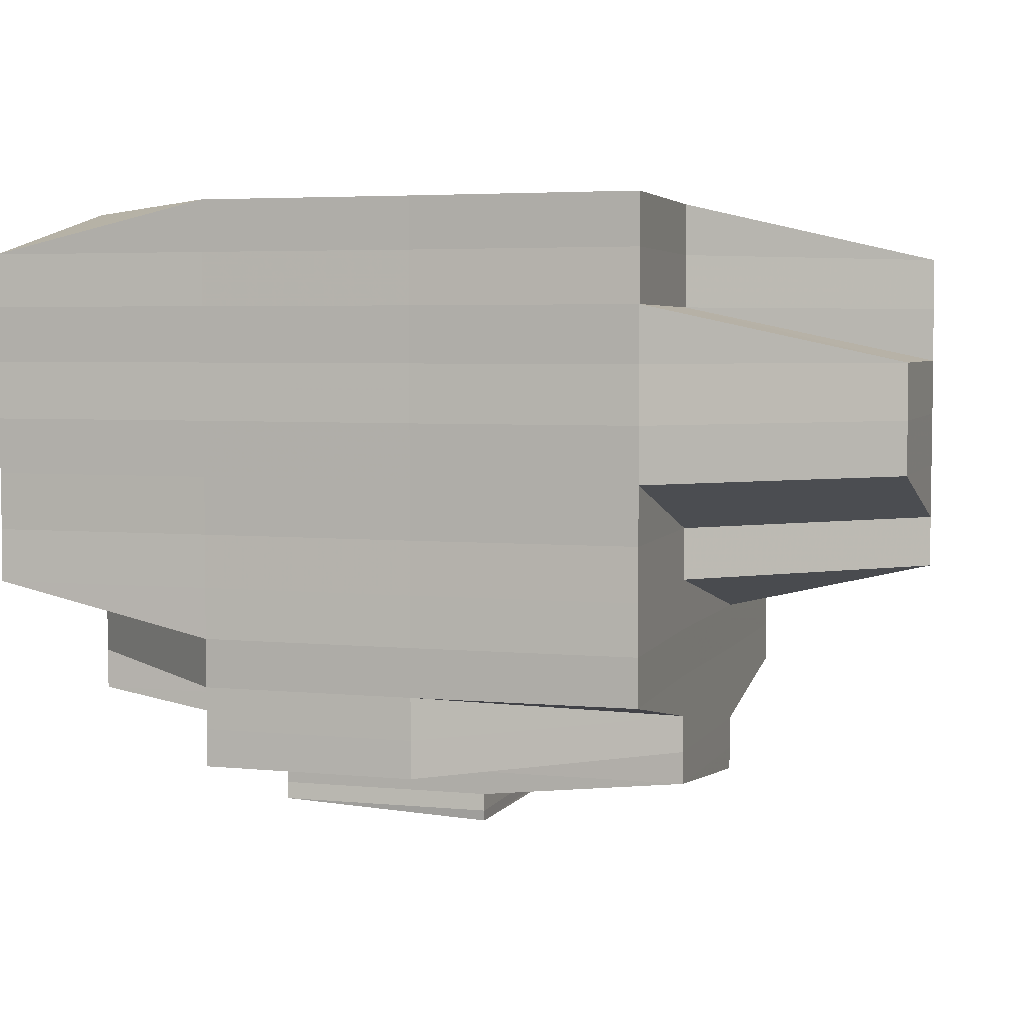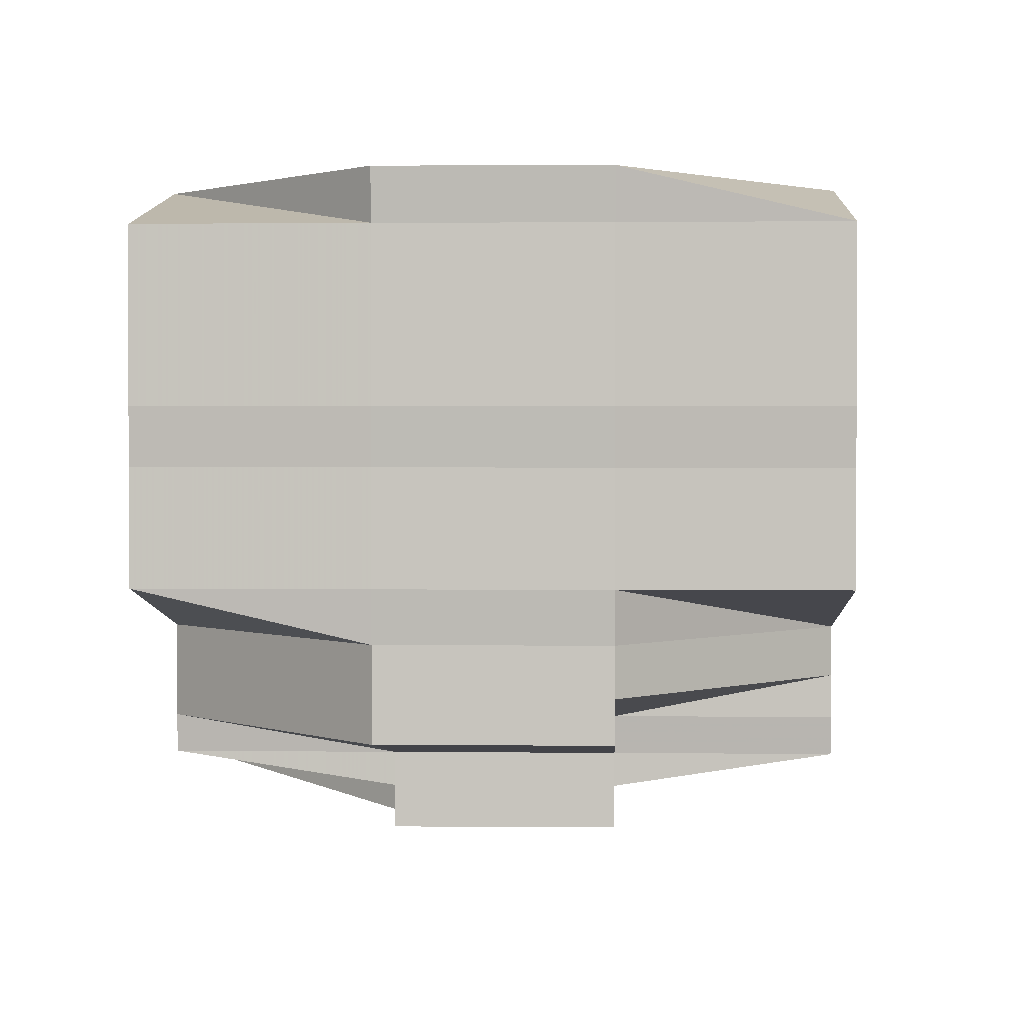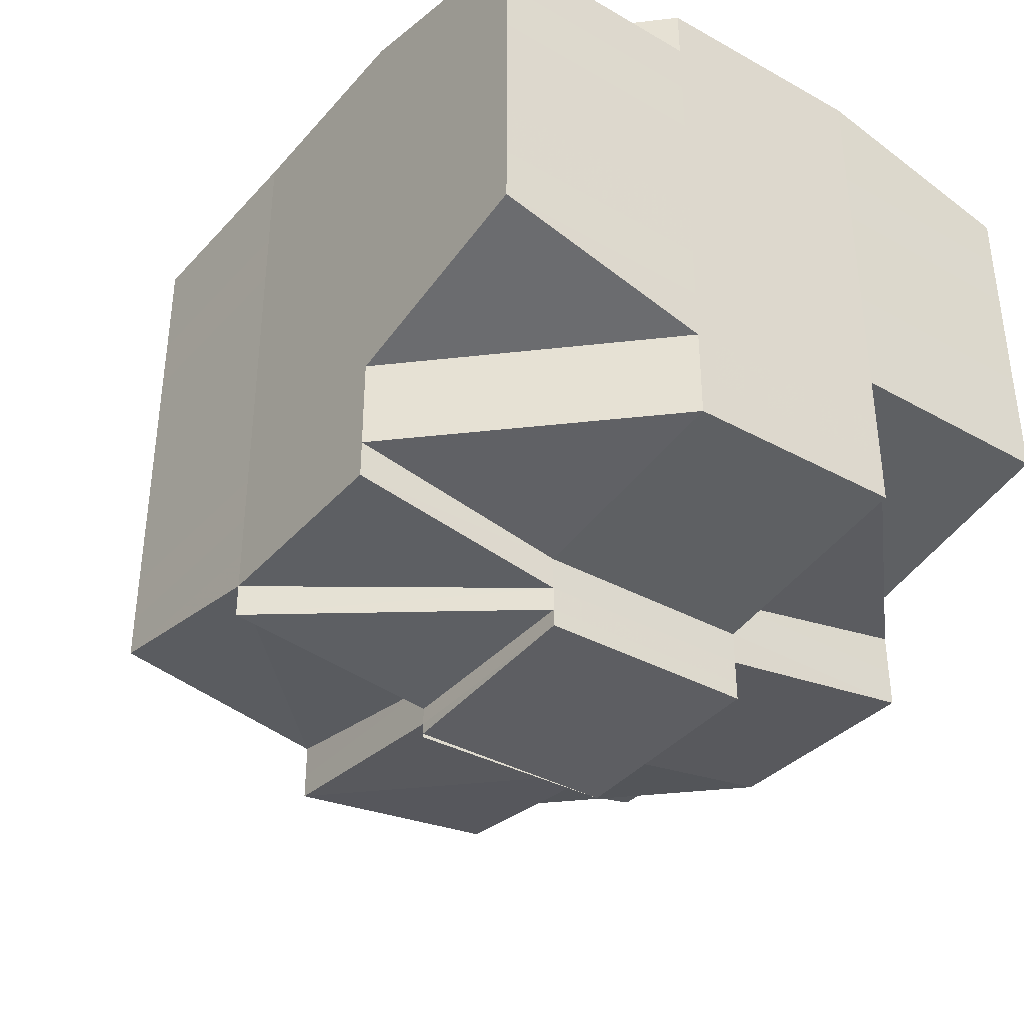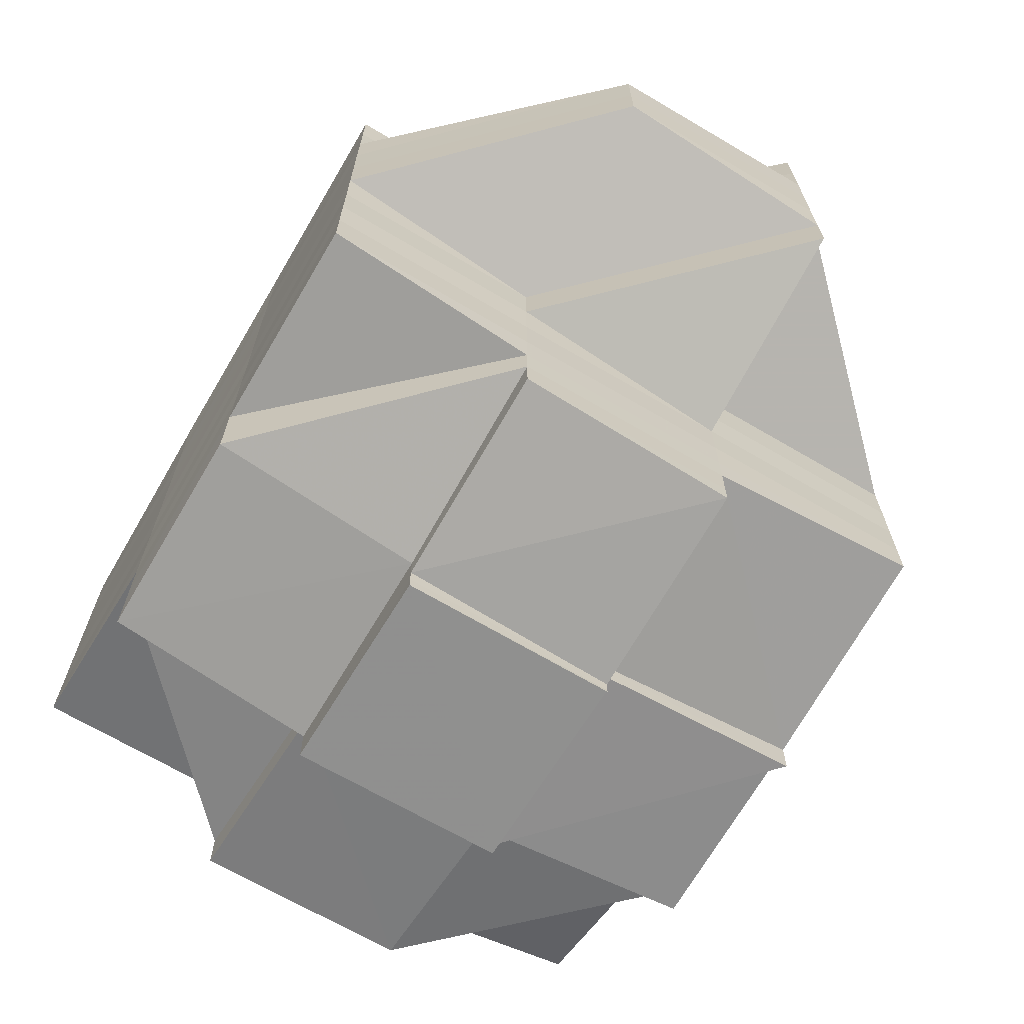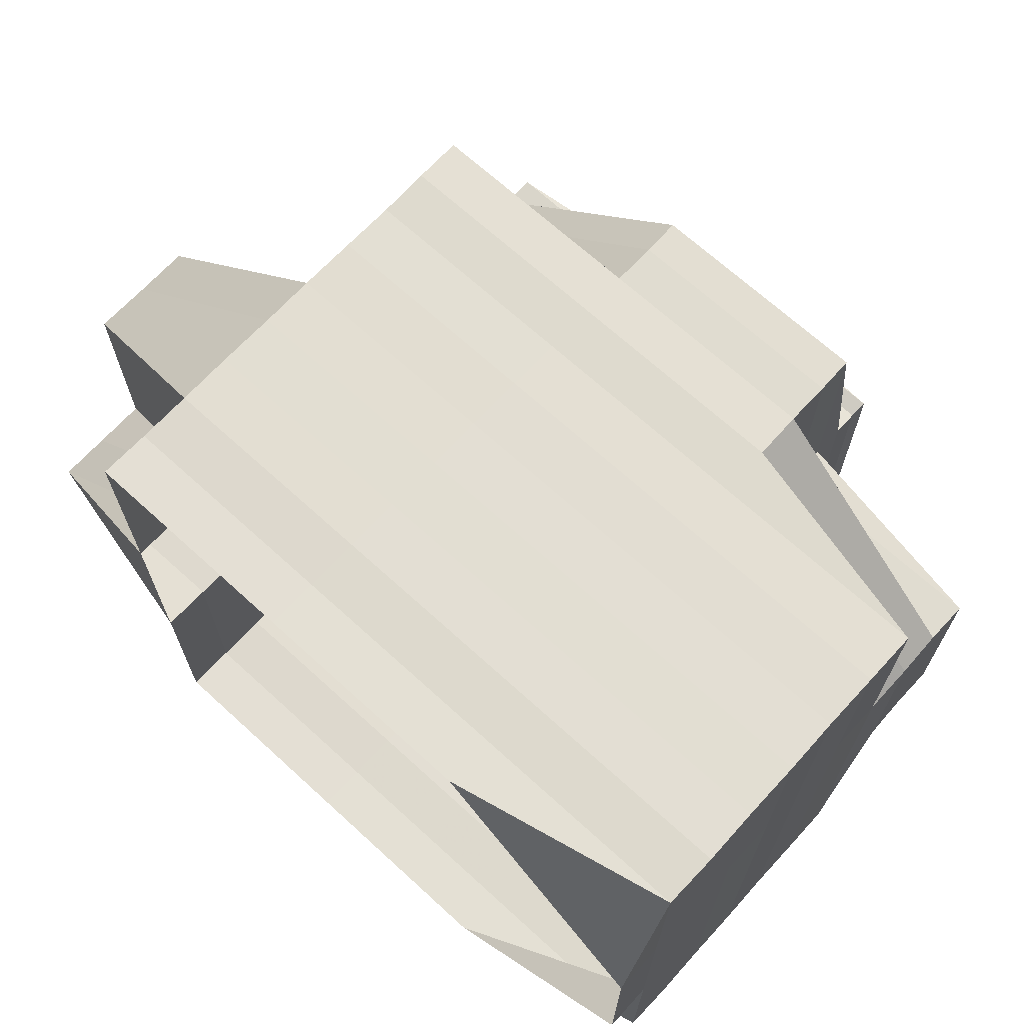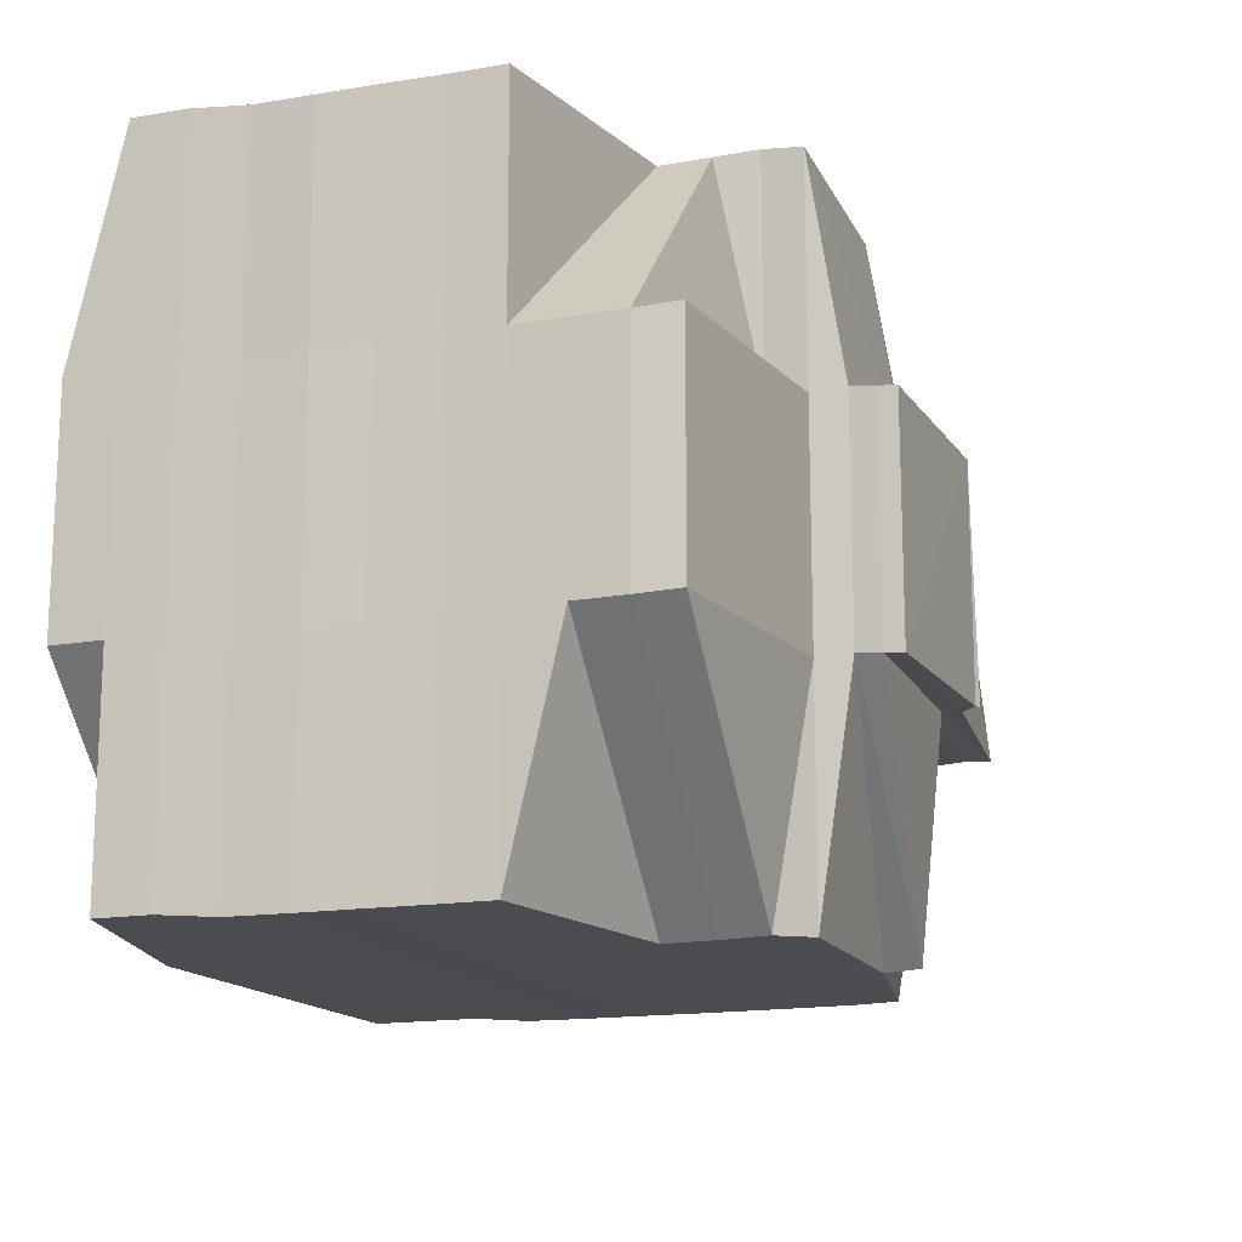
<metadata>
{"format":"obj","ext":"obj","renderer":"f3d","projection":"perspective","resolution":1024,"background":"white","views":[{"elev":4.4,"azim":-162.8,"up":"+Z"},{"elev":1.8,"azim":92.2,"up":"+Z"},{"elev":-36.4,"azim":53.7,"up":"+Z"},{"elev":-67.8,"azim":-120.7,"up":"+Z"},{"elev":68.3,"azim":42.4,"up":"+Y"},{"elev":-15.0,"azim":108.4,"up":"+Y"}]}
</metadata>
<code>
o 17666
v 2209 1870 15.12
v 2209 1870 15.12
v 2209 1870 15.12
v 2209 1870 15.12
v 2209 1870 15.12
v 2209 1870 15.12
v 2209 1870 15.12
v 2209 1870 15.12
v 2209 1870 15.12
v 2209 1870 15.12
v 2209 1870 15.12
v 2209 1870 15.12
v 2209 1870 15.12
v 2209 1870 15.12
v 2209 1870 15.12
v 2209 1870 15.12
v 2209 1870 15.12
v 2209 1870 15.12
v 2209 1870 15.12
v 2209 1870 15.12
v 2209 1870 15.12
v 2209 1870 15.12
v 2209 1870 15.12
v 2209 1870 15.12
v 2209 1870 15.12
v 2209 1870 15.12
v 2209 1870 15.12
v 2209 1870 15.12
v 2209 1870 15.12
v 2209 1870 15.12
v 2209 1870 15.12
v 2209 1870 15.12
v 2209 1870 15.12
v 2209 1870 15.12
v 2209 1870 15.12
v 2209 1870 15.12
v 2209 1870 15.12
v 2209 1870 15.12
v 2209 1870 15.12
v 2209 1870 15.12
v 2209 1870 15.12
v 2209 1870 15.12
v 2209 1870 15.12
v 2209 1870 15.12
v 2209 1870 15.12
v 2209 1870 15.11
v 2209 1870 15.12
v 2209 1870 15.12
v 2209 1870 15.12
v 2209 1870 15.12
v 2209 1870 15.12
v 2209 1870 15.12
v 2209 1870 15.12
v 2209 1870 15.12
v 2209 1870 15.11
v 2209 1870 15.11
v 2209 1870 15.11
v 2209 1870 15.11
v 2209 1870 15.11
v 2209 1870 15.12
v 2209 1870 15.11
v 2209 1870 15.11
v 2209 1870 15.11
v 2209 1870 15.11
v 2209 1870 15.11
v 2209 1870 15.11
v 2209 1870 15.11
v 2209 1870 15.11
v 2209 1870 15.11
v 2209 1870 15.11
v 2209 1870 15.1
v 2209 1870 15.11
v 2209 1870 15.11
v 2209 1870 15.11
v 2209 1870 15.11
v 2209 1870 15.11
v 2209 1870 15.11
v 2209 1870 15.11
v 2209 1870 15.11
v 2209 1870 15.1
v 2209 1870 15.1
v 2209 1870 15.11
v 2209 1870 15.1
v 2209 1870 15.11
v 2209 1870 15.1
v 2209 1870 15.1
v 2209 1870 15.1
v 2209 1870 15.1
v 2209 1870 15.1
v 2209 1870 15.1
v 2209 1870 15.1
v 2209 1870 15.1
v 2209 1870 15.1
v 2209 1870 15.1
v 2209 1870 15.1
v 2209 1870 15.1
v 2209 1870 15.1
v 2209 1870 15.1
v 2209 1870 15.1
v 2209 1870 15.1
v 2209 1870 15.1
v 2209 1870 15.1
v 2209 1870 15.1
v 2209 1870 15.1
v 2209 1870 15.09
v 2209 1870 15.1
v 2209 1870 15.1
v 2209 1870 15.09
v 2209 1870 15.1
v 2209 1870 15.1
v 2209 1870 15.1
v 2209 1870 15.1
v 2209 1870 15.1
v 2209 1870 15.1
v 2209 1870 15.1
v 2209 1870 15.1
v 2209 1870 15.1
v 2209 1870 15.1
v 2209 1870 15.1
v 2209 1870 15.1
v 2209 1870 15.1
v 2209 1870 15.1
v 2209 1870 15.1
v 2209 1870 15.1
v 2209 1870 15.1
v 2209 1870 15.1
v 2209 1870 15.12
v 2209 1870 15.12
v 2209 1870 15.12
v 2209 1870 15.12
v 2209 1870 15.12
v 2209 1870 15.12
v 2209 1870 15.12
v 2209 1870 15.12
v 2209 1870 15.12
v 2209 1870 15.12
v 2209 1870 15.12
v 2209 1870 15.12
v 2209 1870 15.12
v 2209 1870 15.12
v 2209 1870 15.12
v 2209 1870 15.12
v 2209 1870 15.12
v 2209 1870 15.12
v 2209 1870 15.12
v 2209 1870 15.12
v 2209 1870 15.12
v 2209 1870 15.12
v 2209 1870 15.12
v 2209 1870 15.11
v 2209 1870 15.11
v 2209 1870 15.11
v 2209 1870 15.11
v 2209 1870 15.12
v 2209 1870 15.11
v 2209 1870 15.11
v 2209 1870 15.11
v 2209 1870 15.11
v 2209 1870 15.11
v 2209 1870 15.11
v 2209 1870 15.12
v 2209 1870 15.12
v 2209 1870 15.12
v 2209 1870 15.12
v 2209 1870 15.12
v 2209 1870 15.12
v 2209 1870 15.12
v 2209 1870 15.12
v 2209 1870 15.12
v 2209 1870 15.12
v 2209 1870 15.12
v 2209 1870 15.12
v 2209 1870 15.12
v 2209 1870 15.11
v 2209 1870 15.12
v 2209 1870 15.12
v 2209 1870 15.12
v 2209 1870 15.11
v 2209 1870 15.11
v 2209 1870 15.11
v 2209 1870 15.11
v 2209 1870 15.11
v 2209 1870 15.11
v 2209 1870 15.11
v 2209 1870 15.12
v 2209 1870 15.12
v 2209 1870 15.11
v 2209 1870 15.11
v 2209 1870 15.11
v 2209 1870 15.1
v 2209 1870 15.1
v 2209 1870 15.1
v 2209 1870 15.11
v 2209 1870 15.1
v 2209 1870 15.11
v 2209 1870 15.11
v 2209 1870 15.1
v 2209 1870 15.1
v 2209 1870 15.1
v 2209 1870 15.1
v 2209 1870 15.1
v 2209 1870 15.1
v 2209 1870 15.1
v 2209 1870 15.1
v 2209 1870 15.1
v 2209 1870 15.1
v 2209 1870 15.1
v 2209 1870 15.1
v 2209 1870 15.1
v 2209 1870 15.1
v 2209 1870 15.1
v 2209 1870 15.1
v 2209 1870 15.1
v 2209 1870 15.1
v 2209 1870 15.1
v 2209 1870 15.1
v 2209 1870 15.1
v 2209 1870 15.1
v 2209 1870 15.1
v 2209 1870 15.1
v 2209 1870 15.1
v 2209 1870 15.1
v 2209 1870 15.1
v 2209 1870 15.1
v 2209 1870 15.11
v 2209 1870 15.11
v 2209 1870 15.11
v 2209 1870 15.11
v 2209 1870 15.11
v 2209 1870 15.11
v 2209 1870 15.11
v 2209 1870 15.11
v 2209 1870 15.11
v 2209 1870 15.1
v 2209 1870 15.11
v 2209 1870 15.11
v 2209 1870 15.1
v 2209 1870 15.1
v 2209 1870 15.1
v 2209 1870 15.1
v 2209 1870 15.1
v 2209 1870 15.1
v 2209 1870 15.1
v 2209 1870 15.1
v 2209 1870 15.1
v 2209 1870 15.1
v 2209 1870 15.1
v 2209 1870 15.1
v 2209 1870 15.1
v 2209 1870 15.1
v 2209 1870 15.1
v 2209 1870 15.1
v 2209 1870 15.1
v 2209 1870 15.1
v 2209 1870 15.1
v 2209 1870 15.1
v 2209 1870 15.1
v 2209 1870 15.1
v 2209 1870 15.1
v 2209 1870 15.1
v 2209 1870 15.1
v 2209 1870 15.1
v 2209 1870 15.1
v 2209 1870 15.1
v 2209 1870 15.1
v 2209 1870 15.1
v 2209 1870 15.11
v 2209 1870 15.1
v 2209 1870 15.11
v 2209 1870 15.11
v 2209 1870 15.11
v 2209 1870 15.11
v 2209 1870 15.11
v 2209 1870 15.11
v 2209 1870 15.11
v 2209 1870 15.11
v 2209 1870 15.1
v 2209 1870 15.11
v 2209 1870 15.11
v 2209 1870 15.11
v 2209 1870 15.11
v 2209 1870 15.11
v 2209 1870 15.11
v 2209 1870 15.12
v 2209 1870 15.11
v 2209 1870 15.12
v 2209 1870 15.12
v 2209 1870 15.12
v 2209 1870 15.12
v 2209 1870 15.11
v 2209 1870 15.11
v 2209 1870 15.11
v 2209 1870 15.11
v 2209 1870 15.11
v 2209 1870 15.11
v 2209 1870 15.11
v 2209 1870 15.11
v 2209 1870 15.11
v 2209 1870 15.11
v 2209 1870 15.11
v 2209 1870 15.1
v 2209 1870 15.11
v 2209 1870 15.11
v 2209 1870 15.1
v 2209 1870 15.1
v 2209 1870 15.1
v 2209 1870 15.1
v 2209 1870 15.1
v 2209 1870 15.1
v 2209 1870 15.12
v 2209 1870 15.12
v 2209 1870 15.12
v 2209 1870 15.1
v 2209 1870 15.1
v 2209 1870 15.1
v 2209 1870 15.1
v 2209 1870 15.1
v 2209 1870 15.1
v 2209 1870 15.1
v 2209 1870 15.1
v 2209 1870 15.1
v 2209 1870 15.1
v 2209 1870 15.1
v 2209 1870 15.1
v 2209 1870 15.1
v 2209 1870 15.1
v 2209 1870 15.09
v 2209 1870 15.09
v 2209 1870 15.09
v 2209 1870 15.09
v 2209 1870 15.1
v 2209 1870 15.1
v 2209 1870 15.1
v 2209 1870 15.1
v 2209 1870 15.1
v 2209 1870 15.09
v 2209 1870 15.09
v 2209 1870 15.09
v 2209 1870 15.09
v 2209 1870 15.1
v 2209 1870 15.1
v 2209 1870 15.1
v 2209 1870 15.1
v 2209 1870 15.1
v 2209 1870 15.1
v 2209 1870 15.09
v 2209 1870 15.09
v 2209 1870 15.09
v 2209 1870 15.09
v 2209 1870 15.09
v 2209 1870 15.09
v 2209 1870 15.09
v 2209 1870 15.1
v 2209 1870 15.09
v 2209 1870 15.1
v 2209 1870 15.1
v 2209 1870 15.1
v 2209 1870 15.1
v 2209 1870 15.1
v 2209 1870 15.09
v 2209 1870 15.09
v 2209 1870 15.09
v 2209 1870 15.09
v 2209 1870 15.09
v 2209 1870 15.09
f 1 2 3
f 4 5 6
f 7 8 6
f 6 9 10
f 11 6 12
f 12 13 14
f 15 10 16
f 15 16 17
f 18 6 15
f 6 19 15
f 19 20 21
f 22 20 23
f 23 21 24
f 20 25 21
f 21 25 26
f 26 25 27
f 25 28 27
f 21 26 29
f 30 21 29
f 26 27 31
f 29 26 31
f 27 28 32
f 30 29 33
f 28 34 32
f 34 35 36
f 32 34 37
f 38 32 39
f 32 37 40
f 39 40 41
f 42 32 40
f 40 37 43
f 37 44 43
f 40 43 45
f 41 45 46
f 47 40 45
f 43 48 49
f 50 51 48
f 45 43 52
f 52 49 53
f 43 54 52
f 45 52 55
f 56 45 55
f 46 55 57
f 55 52 58
f 58 53 59
f 52 60 58
f 55 58 61
f 57 61 62
f 63 55 61
f 61 58 64
f 64 59 65
f 58 66 64
f 61 64 67
f 62 67 68
f 69 61 67
f 68 70 71
f 67 64 72
f 64 73 72
f 72 65 74
f 67 72 75
f 76 67 75
f 75 72 77
f 77 74 78
f 72 79 77
f 75 77 80
f 81 82 80
f 80 77 83
f 77 84 83
f 80 83 85
f 86 80 85
f 87 80 86
f 86 85 88
f 89 87 86
f 90 91 88
f 89 86 92
f 85 83 93
f 88 94 95
f 96 95 97
f 98 88 99
f 99 100 101
f 101 102 103
f 103 104 105
f 106 102 104
f 105 107 108
f 102 109 107
f 110 111 109
f 112 111 113
f 114 111 115
f 116 115 117
f 118 119 117
f 120 121 102
f 121 122 123
f 124 125 120
f 125 126 122
f 127 128 129
f 130 129 131
f 132 133 129
f 129 133 134
f 133 135 134
f 134 136 137
f 129 134 138
f 54 129 138
f 131 138 139
f 138 134 140
f 140 137 141
f 134 142 140
f 142 143 144
f 145 144 146
f 140 145 147
f 147 141 148
f 138 140 149
f 149 140 147
f 60 138 149
f 139 149 150
f 149 147 151
f 66 149 151
f 150 151 152
f 151 147 153
f 147 154 153
f 151 153 155
f 73 151 155
f 152 155 156
f 156 157 158
f 79 155 157
f 155 153 159
f 155 159 157
f 153 160 159
f 153 154 160
f 154 161 160
f 154 162 161
f 163 162 164
f 165 166 163
f 167 168 165
f 162 169 170
f 162 171 169
f 172 173 171
f 160 161 174
f 161 175 174
f 176 177 175
f 160 174 178
f 159 160 178
f 178 174 179
f 174 175 180
f 174 180 179
f 178 179 181
f 175 33 180
f 159 178 182
f 182 178 181
f 157 159 182
f 181 183 184
f 185 186 33
f 182 181 187
f 188 184 189
f 190 189 191
f 187 188 192
f 157 182 193
f 193 182 187
f 84 157 193
f 84 193 194
f 193 187 194
f 83 84 194
f 194 187 192
f 187 195 196
f 192 196 197
f 83 194 93
f 192 190 198
f 198 197 199
f 194 192 200
f 200 192 198
f 93 194 200
f 200 198 201
f 202 200 201
f 93 200 202
f 201 198 203
f 202 204 205
f 206 202 207
f 208 209 206
f 198 210 203
f 203 199 211
f 203 211 212
f 213 203 214
f 214 203 215
f 215 216 217
f 218 219 216
f 210 220 221
f 222 220 223
f 223 221 224
f 225 226 222
f 227 228 225
f 226 229 230
f 231 232 229
f 233 230 234
f 235 236 233
f 224 237 238
f 239 221 237
f 238 240 241
f 241 242 243
f 244 245 242
f 246 244 247
f 248 249 240
f 237 249 248
f 249 92 240
f 237 250 249
f 240 92 251
f 92 252 251
f 253 251 254
f 254 255 256
f 257 258 92
f 92 259 260
f 261 260 262
f 221 250 237
f 250 263 264
f 250 265 263
f 221 266 250
f 266 267 265
f 220 266 221
f 266 268 250
f 220 269 266
f 269 270 267
f 269 271 266
f 272 273 270
f 274 272 269
f 272 275 269
f 276 269 277
f 278 272 276
f 279 280 278
f 236 280 272
f 280 281 272
f 179 180 280
f 180 282 280
f 280 282 281
f 180 33 282
f 282 283 281
f 33 284 282
f 282 284 283
f 33 29 284
f 29 31 284
f 281 283 285
f 31 286 287
f 284 31 288
f 284 288 283
f 31 42 288
f 288 287 289
f 283 288 290
f 288 47 290
f 283 290 285
f 290 289 291
f 292 285 293
f 285 290 294
f 290 56 294
f 294 291 295
f 285 294 296
f 275 285 296
f 293 296 297
f 296 294 298
f 294 63 298
f 298 295 299
f 296 298 300
f 271 296 300
f 297 300 301
f 300 298 302
f 298 69 302
f 302 299 303
f 302 303 304
f 300 302 305
f 268 300 305
f 305 302 87
f 305 87 89
f 306 305 89
f 301 305 307
f 307 308 309
f 310 311 312
f 313 93 314
f 314 93 315
f 316 317 318
f 319 320 321
f 322 323 324
f 325 324 326
f 326 106 327
f 327 328 329
f 330 331 328
f 332 333 331
f 334 335 332
f 336 330 337
f 337 338 329
f 339 340 338
f 341 342 343
f 344 343 345
f 344 345 346
f 347 346 348
f 349 350 348
f 351 352 349
f 352 353 354
f 353 355 354
f 356 357 358
f 359 358 360
f 361 362 363
f 364 365 363

</code>
